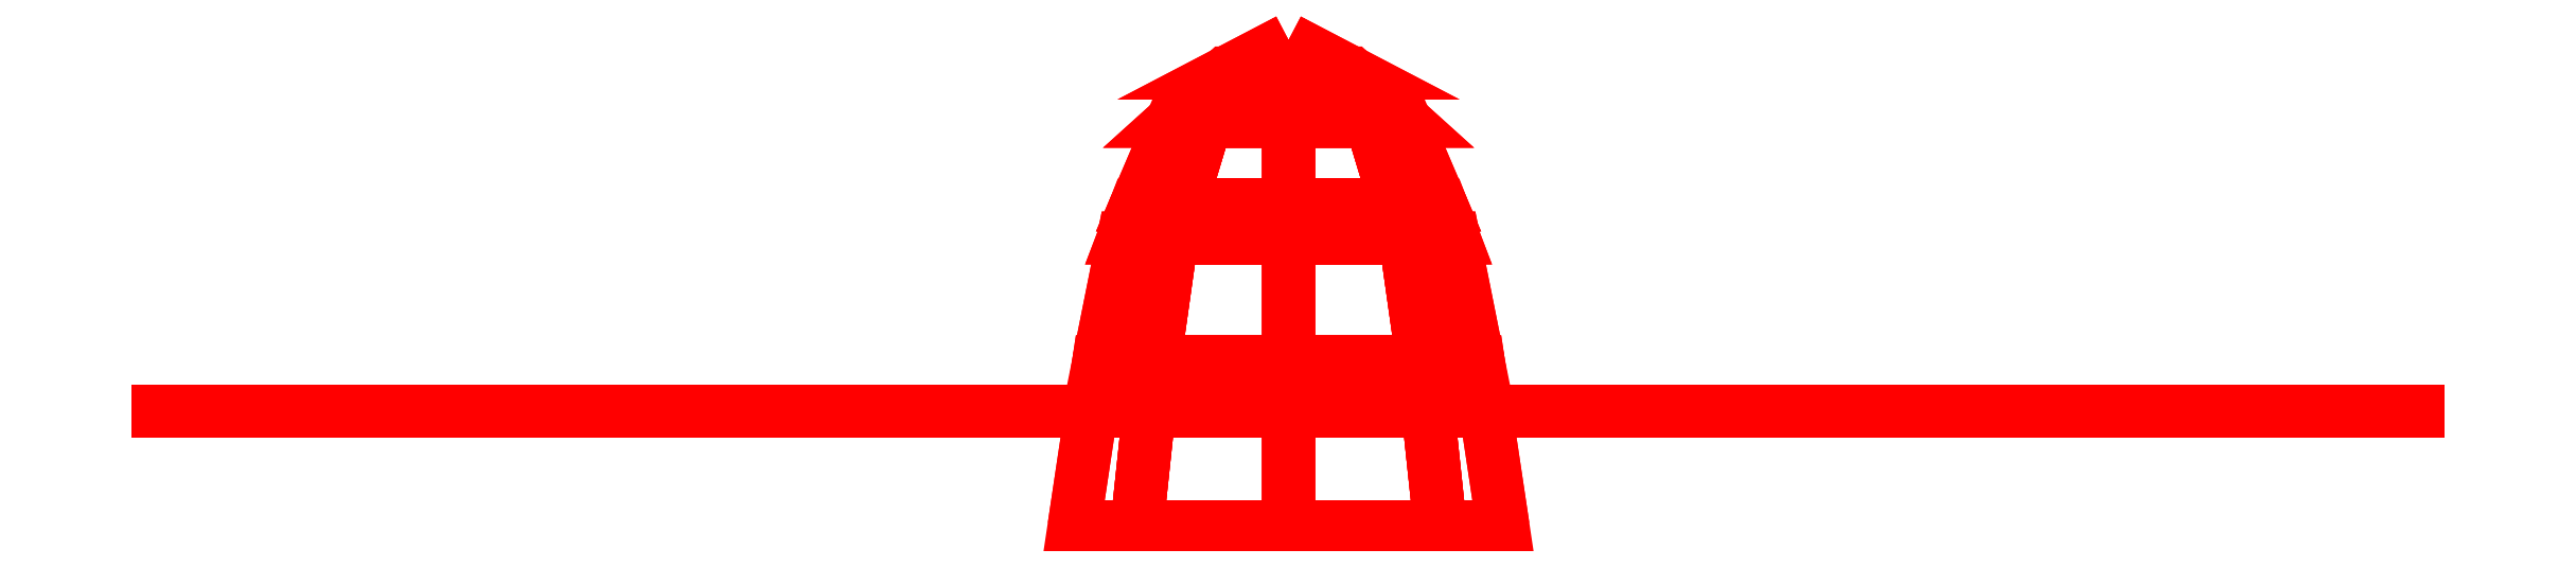
<metadata>
{"format":"dxf","ext":"dxf","renderer":"ezdxf+matplotlib","layout":"modelspace","background":"white","min_lineweight":24,"dpi":150}
</metadata>
<code>
0
SECTION
2
ENTITIES
0
3DFACE
8
PROPELLER
10
0.23
20
4.05
30
-4.4e-15
11
0.1626
21
4.05
31
-0.1626
12
0.1414
22
4.2
32
-0.1414
13
0.2
23
4.2
33
-4.4e-15
0
3DFACE
8
PROPELLER
10
0.1626
20
4.05
30
-0.1626
11
0
21
4.05
31
-0.23
12
0
22
4.2
32
-0.2
13
0.1414
23
4.2
33
-0.1414
0
3DFACE
8
PROPELLER
10
0
20
4.05
30
-0.23
11
-0.1626
21
4.05
31
-0.1626
12
-0.1414
22
4.2
32
-0.1414
13
0
23
4.2
33
-0.2
0
3DFACE
8
PROPELLER
10
-0.1626
20
4.05
30
-0.1626
11
-0.23
21
4.05
31
-4.4e-15
12
-0.2
22
4.2
32
-4.4e-15
13
-0.1414
23
4.2
33
-0.1414
0
3DFACE
8
PROPELLER
10
-0.23
20
4.05
30
-4.4e-15
11
-0.1626
21
4.05
31
0.1626
12
-0.1414
22
4.2
32
0.1414
13
-0.2
23
4.2
33
-4.4e-15
0
3DFACE
8
PROPELLER
10
-0.1626
20
4.05
30
0.1626
11
0
21
4.05
31
0.23
12
0
22
4.2
32
0.2
13
-0.1414
23
4.2
33
0.1414
0
3DFACE
8
PROPELLER
10
0
20
4.05
30
0.23
11
0.1626
21
4.05
31
0.1626
12
0.1414
22
4.2
32
0.1414
13
0
23
4.2
33
0.2
0
3DFACE
8
PROPELLER
10
0.1626
20
4.05
30
0.1626
11
0.23
21
4.05
31
-4.4e-15
12
0.2
22
4.2
32
-4.4e-15
13
0.1414
23
4.2
33
0.1414
0
3DFACE
8
PROPELLER
10
0.26
20
3.85
30
-8e-15
11
0.1838
21
3.85
31
-0.1838
12
0.1626
22
4.05
32
-0.1626
13
0.23
23
4.05
33
-8e-15
0
3DFACE
8
PROPELLER
10
0.1838
20
3.85
30
-0.1838
11
0
21
3.85
31
-0.26
12
0
22
4.05
32
-0.23
13
0.1626
23
4.05
33
-0.1626
0
3DFACE
8
PROPELLER
10
0
20
3.85
30
-0.26
11
-0.1838
21
3.85
31
-0.1838
12
-0.1626
22
4.05
32
-0.1626
13
0
23
4.05
33
-0.23
0
3DFACE
8
PROPELLER
10
-0.1838
20
3.85
30
-0.1838
11
-0.26
21
3.85
31
-8e-15
12
-0.23
22
4.05
32
-8e-15
13
-0.1626
23
4.05
33
-0.1626
0
3DFACE
8
PROPELLER
10
-0.26
20
3.85
30
-8e-15
11
-0.1838
21
3.85
31
0.1838
12
-0.1626
22
4.05
32
0.1626
13
-0.23
23
4.05
33
-8e-15
0
3DFACE
8
PROPELLER
10
-0.1838
20
3.85
30
0.1838
11
0
21
3.85
31
0.26
12
0
22
4.05
32
0.23
13
-0.1626
23
4.05
33
0.1626
0
3DFACE
8
PROPELLER
10
0
20
3.85
30
0.26
11
0.1838
21
3.85
31
0.1838
12
0.1626
22
4.05
32
0.1626
13
0
23
4.05
33
0.23
0
3DFACE
8
PROPELLER
10
0.1838
20
3.85
30
0.1838
11
0.26
21
3.85
31
-8e-15
12
0.23
22
4.05
32
-8e-15
13
0.1626
23
4.05
33
0.1626
0
3DFACE
8
PROPELLER
10
0
20
4.44
30
-9e-16
11
-0.07654
21
4.4
31
-9e-16
12
-0.05412
22
4.4
32
0.05412
13
0
23
4.44
33
-9e-16
0
3DFACE
8
PROPELLER
10
-0.07654
20
4.4
30
-9e-16
11
-0.1414
21
4.341
31
-9e-16
12
-0.1
22
4.341
32
0.1
13
-0.05412
23
4.4
33
0.05412
0
3DFACE
8
PROPELLER
10
-0.1414
20
4.341
30
-9e-16
11
-0.1848
21
4.24
31
-9e-16
12
-0.1307
22
4.24
32
0.1307
13
-0.1
23
4.341
33
0.1
0
3DFACE
8
PROPELLER
10
-0.1848
20
4.24
30
-9e-16
11
-0.2
21
4.2
31
-9e-16
12
-0.1414
22
4.2
32
0.1414
13
-0.1307
23
4.24
33
0.1307
0
3DFACE
8
PROPELLER
10
0
20
4.44
30
-9e-16
11
-0.05412
21
4.4
31
0.05412
12
0
22
4.4
32
0.07654
13
0
23
4.44
33
-9e-16
0
3DFACE
8
PROPELLER
10
-0.05412
20
4.4
30
0.05412
11
-0.1
21
4.341
31
0.1
12
0
22
4.341
32
0.1414
13
0
23
4.4
33
0.07654
0
3DFACE
8
PROPELLER
10
-0.1
20
4.341
30
0.1
11
-0.1307
21
4.24
31
0.1307
12
0
22
4.24
32
0.1848
13
0
23
4.341
33
0.1414
0
3DFACE
8
PROPELLER
10
-0.1307
20
4.24
30
0.1307
11
-0.1414
21
4.2
31
0.1414
12
0
22
4.2
32
0.2
13
0
23
4.24
33
0.1848
0
3DFACE
8
PROPELLER
10
0
20
4.44
30
-9e-16
11
0
21
4.4
31
0.07654
12
0.05412
22
4.4
32
0.05412
13
0
23
4.44
33
-9e-16
0
3DFACE
8
PROPELLER
10
0
20
4.4
30
0.07654
11
0
21
4.341
31
0.1414
12
0.1
22
4.341
32
0.1
13
0.05412
23
4.4
33
0.05412
0
3DFACE
8
PROPELLER
10
0
20
4.341
30
0.1414
11
0
21
4.24
31
0.1848
12
0.1307
22
4.24
32
0.1307
13
0.1
23
4.341
33
0.1
0
3DFACE
8
PROPELLER
10
0
20
4.24
30
0.1848
11
0
21
4.2
31
0.2
12
0.1414
22
4.2
32
0.1414
13
0.1307
23
4.24
33
0.1307
0
3DFACE
8
PROPELLER
10
0
20
4.44
30
-9e-16
11
0.05412
21
4.4
31
0.05412
12
0.07654
22
4.4
32
-9e-16
13
0
23
4.44
33
-9e-16
0
3DFACE
8
PROPELLER
10
0.05412
20
4.4
30
0.05412
11
0.1
21
4.341
31
0.1
12
0.1414
22
4.341
32
-9e-16
13
0.07654
23
4.4
33
-9e-16
0
3DFACE
8
PROPELLER
10
0.1
20
4.341
30
0.1
11
0.1307
21
4.24
31
0.1307
12
0.1848
22
4.24
32
-9e-16
13
0.1414
23
4.341
33
-9e-16
0
3DFACE
8
PROPELLER
10
0.1307
20
4.24
30
0.1307
11
0.1414
21
4.2
31
0.1414
12
0.2
22
4.2
32
-9e-16
13
0.1848
23
4.24
33
-9e-16
0
3DFACE
8
PROPELLER
10
0
20
4.44
30
-9e-16
11
0.07654
21
4.4
31
-9e-16
12
0.05412
22
4.4
32
-0.05412
13
0
23
4.44
33
-9e-16
0
3DFACE
8
PROPELLER
10
0.07654
20
4.4
30
-9e-16
11
0.1414
21
4.341
31
-9e-16
12
0.1
22
4.341
32
-0.1
13
0.05412
23
4.4
33
-0.05412
0
3DFACE
8
PROPELLER
10
0.1414
20
4.341
30
-9e-16
11
0.1848
21
4.24
31
-9e-16
12
0.1307
22
4.24
32
-0.1307
13
0.1
23
4.341
33
-0.1
0
3DFACE
8
PROPELLER
10
0.1848
20
4.24
30
-9e-16
11
0.2
21
4.2
31
-9e-16
12
0.1414
22
4.2
32
-0.1414
13
0.1307
23
4.24
33
-0.1307
0
3DFACE
8
PROPELLER
10
0
20
4.44
30
-9e-16
11
0.05412
21
4.4
31
-0.05412
12
0
22
4.4
32
-0.07654
13
0
23
4.44
33
-9e-16
0
3DFACE
8
PROPELLER
10
0.05412
20
4.4
30
-0.05412
11
0.1
21
4.341
31
-0.1
12
0
22
4.341
32
-0.1414
13
0
23
4.4
33
-0.07654
0
3DFACE
8
PROPELLER
10
0.1
20
4.341
30
-0.1
11
0.1307
21
4.24
31
-0.1307
12
0
22
4.24
32
-0.1848
13
0
23
4.341
33
-0.1414
0
3DFACE
8
PROPELLER
10
0.1307
20
4.24
30
-0.1307
11
0.1414
21
4.2
31
-0.1414
12
0
22
4.2
32
-0.2
13
0
23
4.24
33
-0.1848
0
3DFACE
8
PROPELLER
10
0
20
4.44
30
-9e-16
11
0
21
4.4
31
-0.07654
12
-0.05412
22
4.4
32
-0.05412
13
0
23
4.44
33
-9e-16
0
3DFACE
8
PROPELLER
10
0
20
4.4
30
-0.07654
11
0
21
4.341
31
-0.1414
12
-0.1
22
4.341
32
-0.1
13
-0.05412
23
4.4
33
-0.05412
0
3DFACE
8
PROPELLER
10
0
20
4.341
30
-0.1414
11
0
21
4.24
31
-0.1848
12
-0.1307
22
4.24
32
-0.1307
13
-0.1
23
4.341
33
-0.1
0
3DFACE
8
PROPELLER
10
0
20
4.24
30
-0.1848
11
0
21
4.2
31
-0.2
12
-0.1414
22
4.2
32
-0.1414
13
-0.1307
23
4.24
33
-0.1307
0
3DFACE
8
PROPELLER
10
0
20
4.44
30
-9e-16
11
-0.05412
21
4.4
31
-0.05412
12
-0.07654
22
4.4
32
-9e-16
13
0
23
4.44
33
-9e-16
0
3DFACE
8
PROPELLER
10
-0.05412
20
4.4
30
-0.05412
11
-0.1
21
4.341
31
-0.1
12
-0.1414
22
4.341
32
-9e-16
13
-0.07654
23
4.4
33
-9e-16
0
3DFACE
8
PROPELLER
10
-0.1
20
4.341
30
-0.1
11
-0.1307
21
4.24
31
-0.1307
12
-0.1848
22
4.24
32
-9e-16
13
-0.1414
23
4.341
33
-9e-16
0
3DFACE
8
PROPELLER
10
-0.1307
20
4.24
30
-0.1307
11
-0.1414
21
4.2
31
-0.1414
12
-0.2
22
4.2
32
-9e-16
13
-0.1848
23
4.24
33
-9e-16
0
3DFACE
8
PROPELLER
10
0.09
20
3.99
30
-0.01
11
0.09
21
3.99
31
-0.26
12
-0.1
22
3.99
32
-0.26
13
-0.1
23
3.99
33
-0.008579
0
3DFACE
8
PROPELLER
10
0.09
20
3.99
30
-0.26
11
0.06
21
3.99
31
-0.3
12
-0.07
22
3.99
32
-0.3
13
-0.1
23
3.99
33
-0.26
0
3DFACE
8
PROPELLER
10
0.06
20
3.99
30
-0.3
11
0.06
21
3.99
31
-0.4
12
-0.07
22
3.99
32
-0.44
13
-0.07
23
3.99
33
-0.3
0
3DFACE
8
PROPELLER
10
0.06
20
3.99
30
-0.4
11
0.11
21
3.99
31
-0.69
12
-0.14
22
3.99
32
-0.69
13
-0.07
23
3.99
33
-0.44
0
3DFACE
8
PROPELLER
10
0.11
20
3.99
30
-0.69
11
0.13
21
3.99
31
-0.91
12
-0.16
22
3.99
32
-0.94
13
-0.14
23
3.99
33
-0.69
0
3DFACE
8
PROPELLER
10
0.13
20
3.99
30
-0.91
11
0.13
21
3.99
31
-1.13
12
-0.16
22
3.99
32
-1.13
13
-0.16
23
3.99
33
-0.94
0
3DFACE
8
PROPELLER
10
0.13
20
3.99
30
-1.13
11
0.11
21
3.99
31
-1.35
12
-0.13
22
3.99
32
-1.35
13
-0.16
23
3.99
33
-1.13
0
3DFACE
8
PROPELLER
10
0.11
20
3.99
30
-1.35
11
0.09
21
3.99
31
-1.47
12
-0.08
22
3.99
32
-1.5
13
-0.13
23
3.99
33
-1.35
0
3DFACE
8
PROPELLER
10
0.09
20
3.99
30
-1.47
11
0.05
21
3.99
31
-1.59
12
-0.03
22
3.99
32
-1.6
13
-0.08
23
3.99
33
-1.5
0
3DFACE
8
PROPELLER
10
0.3164
20
3.99
30
0.252
11
0.5426
21
3.99
31
0.4403
12
0.6676
22
3.99
32
0.2238
13
0.4161
23
3.99
33
0.1594
0
3DFACE
8
PROPELLER
10
1.114
20
3.99
30
0.7703
11
1.228
21
3.99
31
0.8129
12
1.339
22
3.99
32
0.6807
13
1.234
23
3.99
33
0.5624
0
3DFACE
8
PROPELLER
10
1.228
20
3.99
30
0.8129
11
1.352
21
3.99
31
0.8383
12
1.401
22
3.99
32
0.774
13
1.339
23
3.99
33
0.6807
0
3DFACE
8
PROPELLER
10
0.7231
20
3.99
30
0.5676
11
0.9136
21
3.99
31
0.6776
12
1.059
22
3.99
32
0.4264
13
0.8941
23
3.99
33
0.3314
0
3DFACE
8
PROPELLER
10
0.9136
20
3.99
30
0.6776
11
1.114
21
3.99
31
0.7703
12
1.234
22
3.99
32
0.5624
13
1.059
23
3.99
33
0.4264
0
3DFACE
8
PROPELLER
10
0.5426
20
3.99
30
0.4403
11
0.7231
21
3.99
31
0.5676
12
0.8941
22
3.99
32
0.3314
13
0.6676
23
3.99
33
0.2238
0
3DFACE
8
PROPELLER
10
-0.03634
20
3.99
30
0.08294
11
0.1802
21
3.99
31
0.2079
12
0.2752
22
3.99
32
0.0434
13
0.05743
23
3.99
33
-0.08231
0
3DFACE
8
PROPELLER
10
0.2298
20
3.99
30
0.202
11
0.3164
21
3.99
31
0.252
12
0.4161
22
3.99
32
0.1594
13
0.2948
23
3.99
33
0.08938
0
3DFACE
8
PROPELLER
10
0.1802
20
3.99
30
0.2079
11
0.2298
21
3.99
31
0.202
12
0.2948
22
3.99
32
0.08938
13
0.2752
23
3.99
33
0.0434
0
3DFACE
8
PROPELLER
10
-0.3764
20
3.99
30
0.148
11
-0.6526
21
3.99
31
0.2497
12
-0.5276
22
3.99
32
0.4662
13
-0.3461
23
3.99
33
0.2806
0
3DFACE
8
PROPELLER
10
-1.224
20
3.99
30
0.5797
11
-1.318
21
3.99
31
0.6571
12
-1.259
22
3.99
32
0.8193
13
-1.104
23
3.99
33
0.7876
0
3DFACE
8
PROPELLER
10
-1.318
20
3.99
30
0.6571
11
-1.402
21
3.99
31
0.7517
12
-1.371
22
3.99
32
0.826
13
-1.259
23
3.99
33
0.8193
0
3DFACE
8
PROPELLER
10
-0.8531
20
3.99
30
0.3424
11
-1.044
21
3.99
31
0.4524
12
-0.8986
22
3.99
32
0.7036
13
-0.7341
23
3.99
33
0.6086
0
3DFACE
8
PROPELLER
10
-1.044
20
3.99
30
0.4524
11
-1.224
21
3.99
31
0.5797
12
-1.104
22
3.99
32
0.7876
13
-0.8986
23
3.99
33
0.7036
0
3DFACE
8
PROPELLER
10
-0.6526
20
3.99
30
0.2497
11
-0.8531
21
3.99
31
0.3424
12
-0.7341
22
3.99
32
0.6086
13
-0.5276
23
3.99
33
0.4662
0
3DFACE
8
PROPELLER
10
-0.05366
20
3.99
30
-0.07294
11
-0.2702
21
3.99
31
0.05206
12
-0.1752
22
3.99
32
0.2166
13
0.04257
23
3.99
33
0.09089
0
3DFACE
8
PROPELLER
10
-0.2898
20
3.99
30
0.09804
11
-0.3764
21
3.99
31
0.148
12
-0.3461
22
3.99
32
0.2806
13
-0.2248
23
3.99
33
0.2106
0
3DFACE
8
PROPELLER
10
-0.2702
20
3.99
30
0.05206
11
-0.2898
21
3.99
31
0.09804
12
-0.2248
22
3.99
32
0.2106
13
-0.1752
23
3.99
33
0.2166
0
ENDSEC
0
EOF

</code>
